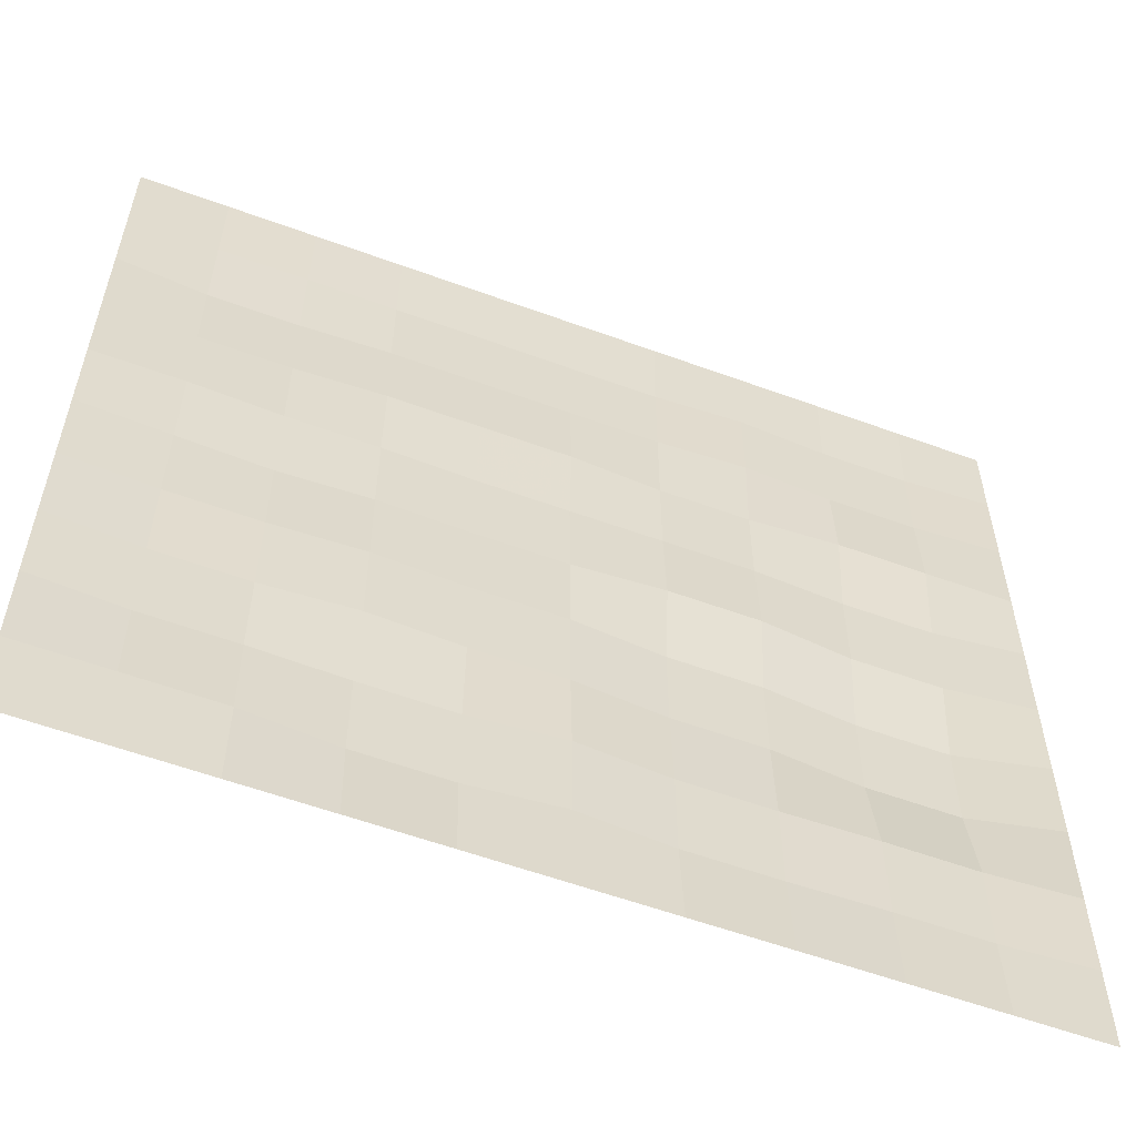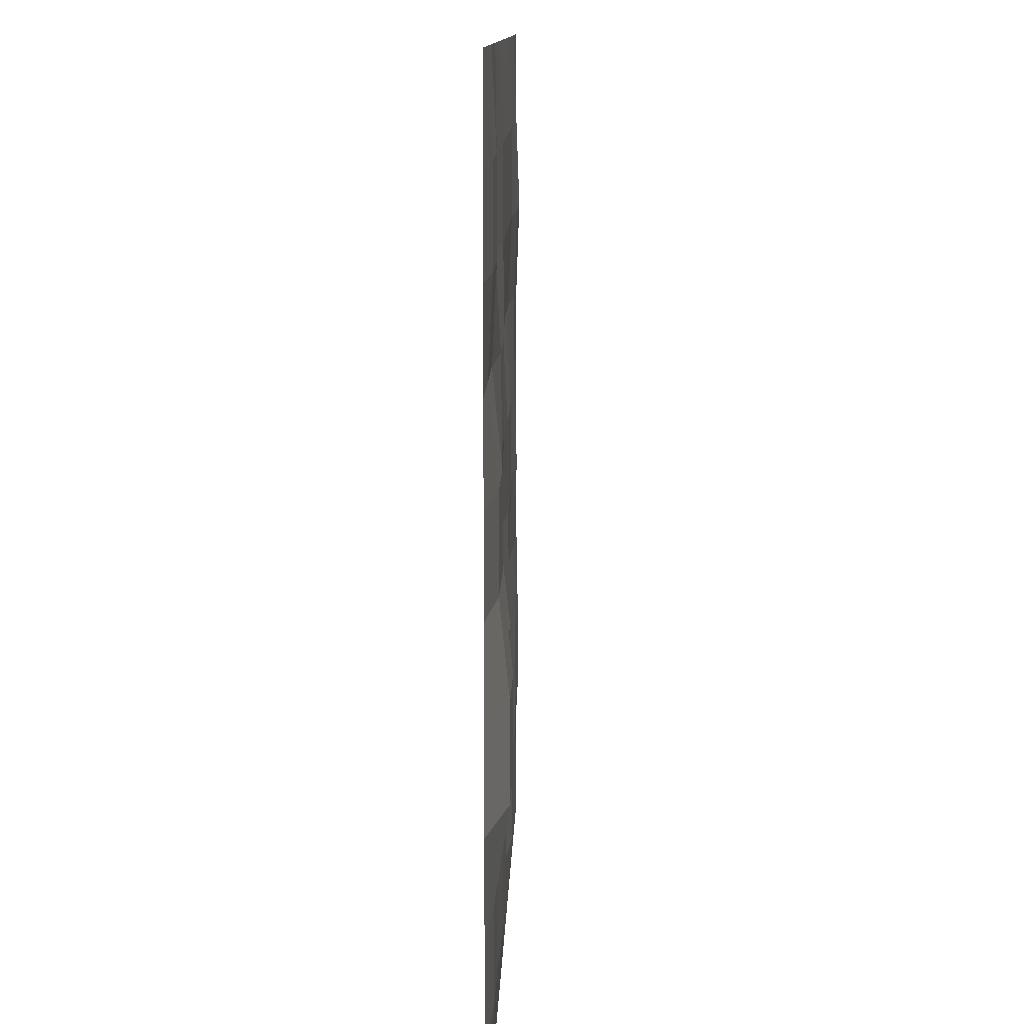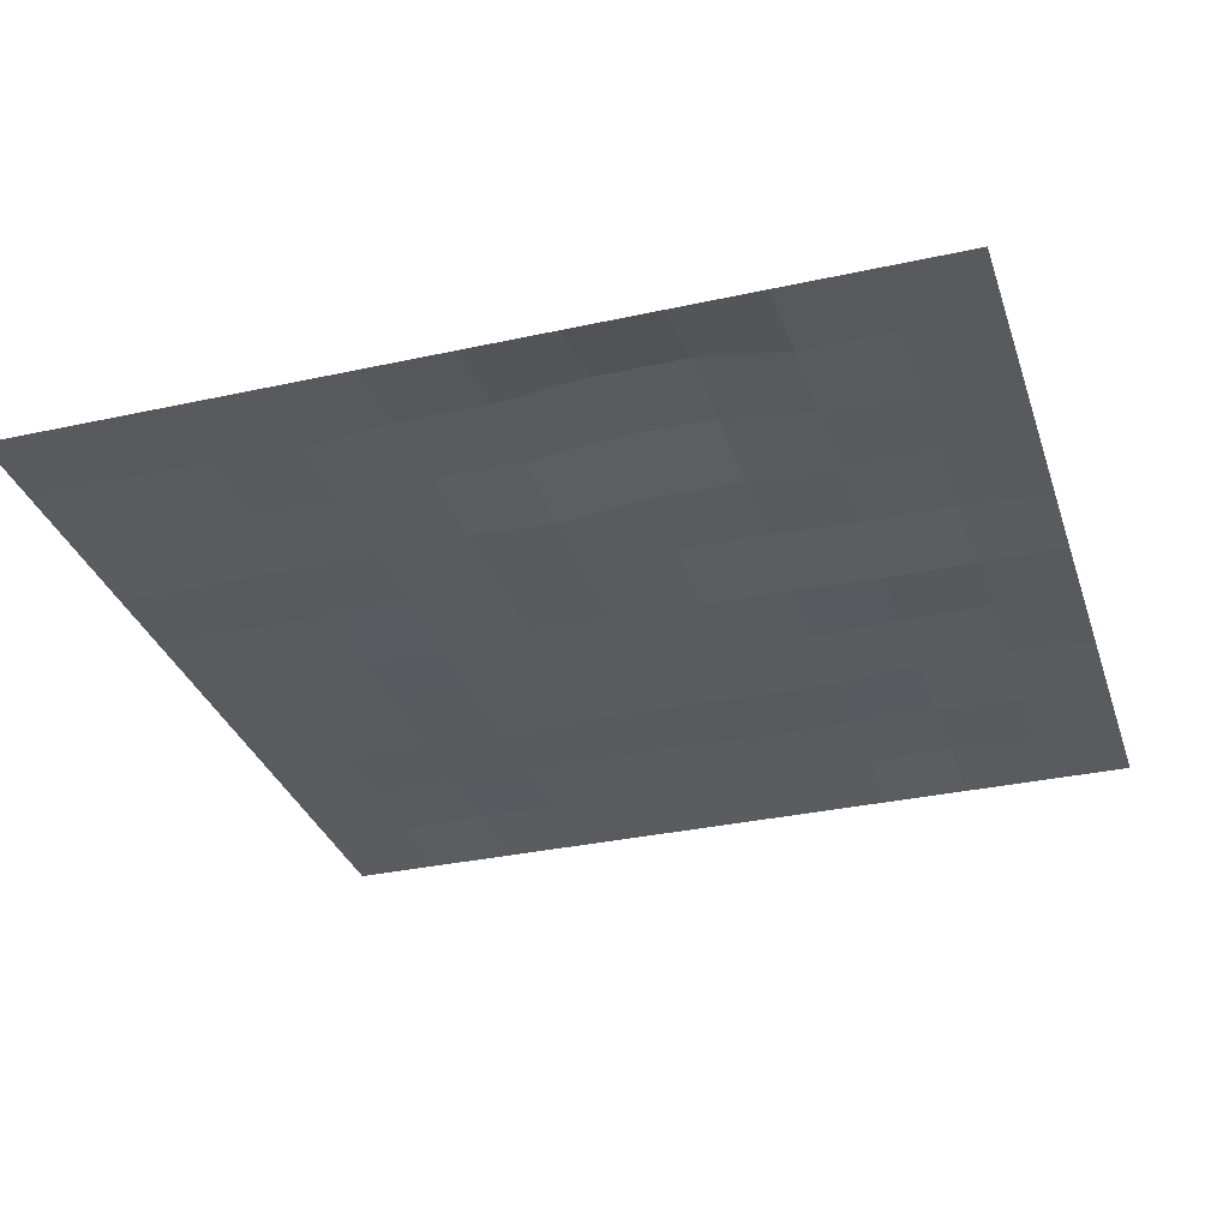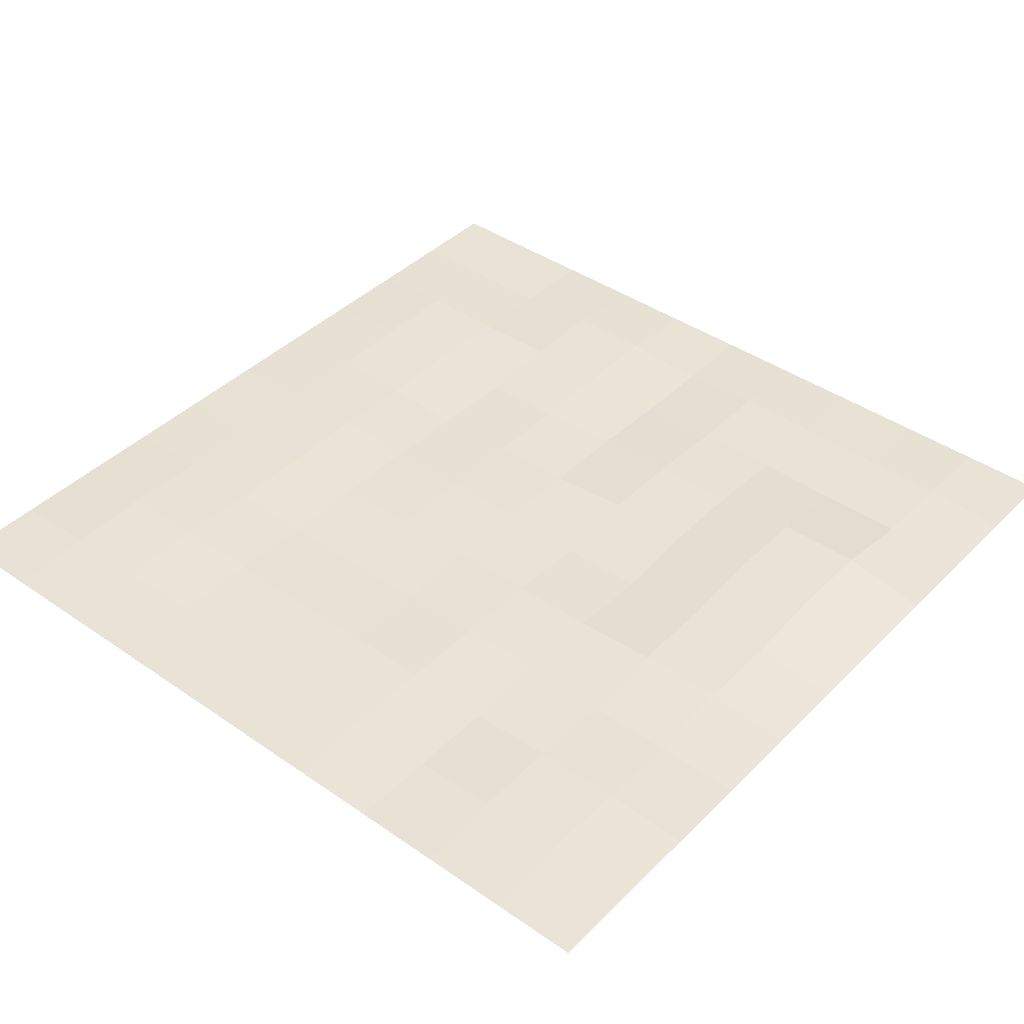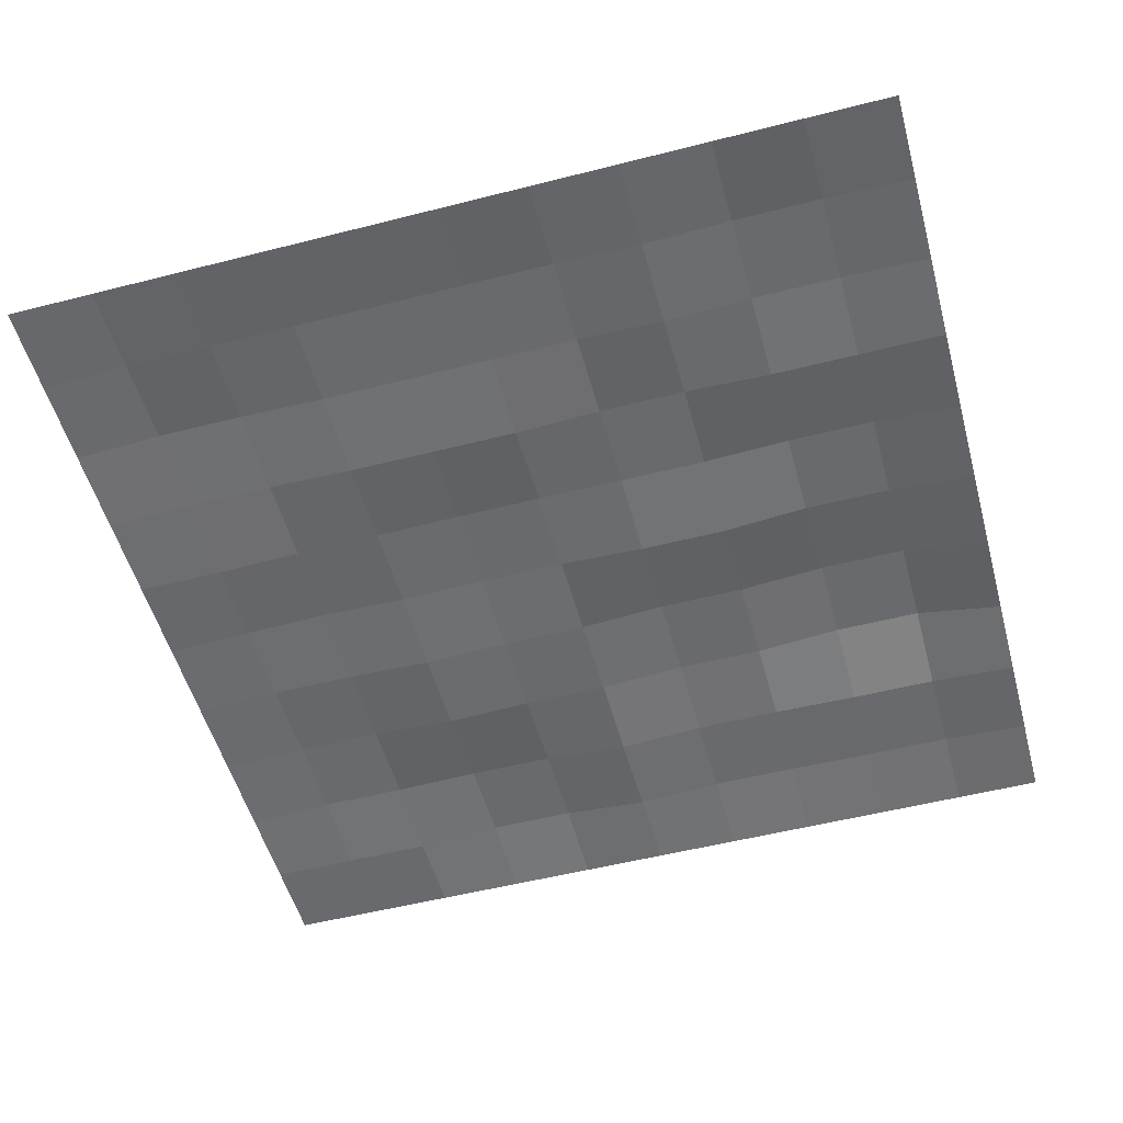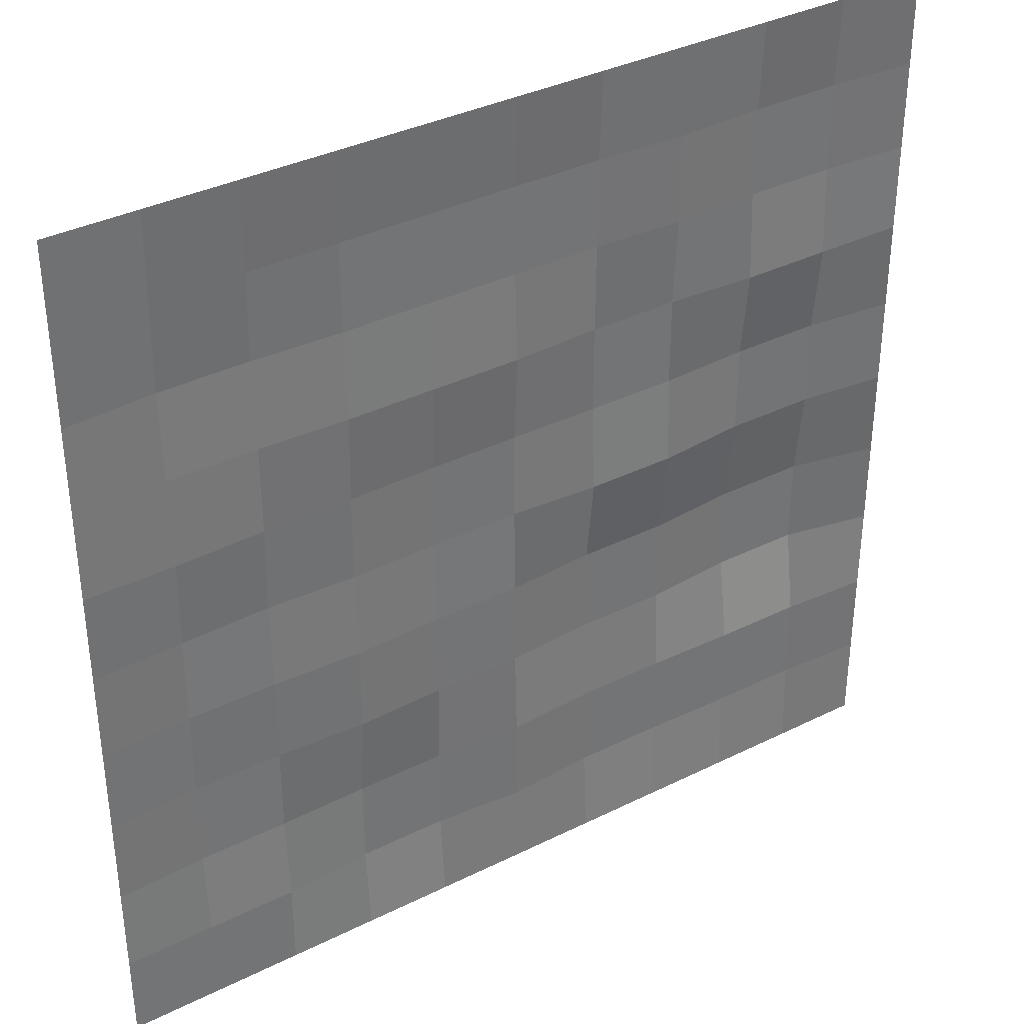
<metadata>
{"format":"obj","ext":"obj","renderer":"f3d","projection":"perspective","resolution":1024,"background":"white","views":[{"elev":-57.8,"azim":-20.8,"up":"+Z"},{"elev":11.3,"azim":91.7,"up":"+Z"},{"elev":-32.4,"azim":107.1,"up":"+Y"},{"elev":41.2,"azim":40.1,"up":"+Y"},{"elev":-53.0,"azim":15.3,"up":"+Y"},{"elev":36.3,"azim":-33.0,"up":"+Z"}]}
</metadata>
<code>
g default
v -26.16 -0 26.16
v -20.93 -0 26.16
v -15.7 -0 26.16
v -10.46 -0 26.16
v -5.232 -0 26.16
v 0 -0 26.16
v 5.232 -0 26.16
v 10.46 -0 26.16
v 15.7 -0 26.16
v 20.93 -0 26.16
v 26.16 -0 26.16
v -26.16 -0 20.93
v -20.93 0.183 20.93
v -15.7 0.183 20.93
v -10.46 0.2061 20.93
v -5.232 0.2061 20.93
v 0 0.2218 20.93
v 5.232 0.2218 20.93
v 10.46 -0 20.93
v 15.7 0.2492 20.93
v 20.93 0.2492 20.93
v 26.16 -0 20.93
v -26.16 -0 15.7
v -20.93 0.3724 15.7
v -15.7 0.3724 15.7
v -10.46 0.2061 15.7
v -5.232 0.2061 15.7
v 0 0.2218 15.7
v 5.232 0.2218 15.7
v 10.46 -0 15.7
v 15.7 0.2492 15.7
v 20.93 0.2492 15.7
v 26.16 -0 15.7
v -26.16 -0 10.46
v -20.93 0.1893 10.46
v -15.7 0.1893 10.46
v -10.46 -0 10.46
v -5.232 -0 10.46
v 0 -0 10.46
v 5.232 0.2647 10.46
v 10.46 0.2647 10.46
v 15.7 -0 10.46
v 20.93 -0 10.46
v 26.16 -0 10.46
v -26.16 -0 5.232
v -20.93 -0 5.232
v -15.7 0.1686 5.232
v -10.46 0.1686 5.232
v -5.232 0.2828 5.232
v 0 0.2828 5.232
v 5.232 0.2647 5.232
v 10.46 0.2647 5.232
v 15.7 0.5176 5.232
v 20.93 0.5176 5.232
v 26.16 -0 5.232
v -26.16 0 0
v -20.93 0.1878 0
v -15.7 0.3564 0
v -10.46 0.1686 0
v -5.232 0.2828 0
v 0 0.2828 0
v 5.232 0 0
v 10.46 0 0
v 15.7 0.5176 0
v 20.93 0.5176 0
v 26.16 0 0
v -26.16 0 -5.232
v -20.93 0.1878 -5.232
v -15.7 0.1878 -5.232
v -10.46 0 -5.232
v -5.232 0.1949 -5.232
v 0 0.1949 -5.232
v 5.232 0.5844 -5.232
v 10.46 0.5844 -5.232
v 15.7 1.054 -5.232
v 20.93 1.054 -5.232
v 26.16 0 -5.232
v -26.16 0 -10.46
v -20.93 0.2788 -10.46
v -15.7 0.2788 -10.46
v -10.46 0 -10.46
v -5.232 0.1949 -10.46
v 0 0.1949 -10.46
v 5.232 0.5844 -10.46
v 10.46 0.5844 -10.46
v 15.7 1.054 -10.46
v 20.93 1.054 -10.46
v 26.16 0 -10.46
v -26.16 0 -15.7
v -20.93 0.2788 -15.7
v -15.7 0.2788 -15.7
v -10.46 0.3959 -15.7
v -5.232 0.3959 -15.7
v 0 0 -15.7
v 5.232 0.3541 -15.7
v 10.46 0.3541 -15.7
v 15.7 0.2567 -15.7
v 20.93 0.2567 -15.7
v 26.16 0 -15.7
v -26.16 0 -20.93
v -20.93 0 -20.93
v -15.7 0 -20.93
v -10.46 0.3959 -20.93
v -5.232 0.3959 -20.93
v 0 0 -20.93
v 5.232 0.3541 -20.93
v 10.46 0.3541 -20.93
v 15.7 0.2567 -20.93
v 20.93 0.2567 -20.93
v 26.16 0 -20.93
v -26.16 0 -26.16
v -20.93 0 -26.16
v -15.7 0 -26.16
v -10.46 0 -26.16
v -5.232 0 -26.16
v 0 0 -26.16
v 5.232 0 -26.16
v 10.46 0 -26.16
v 15.7 0 -26.16
v 20.93 0 -26.16
v 26.16 0 -26.16
g pPlane1
f 1 2 13 12
f 2 3 14 13
f 3 4 15 14
f 4 5 16 15
f 5 6 17 16
f 6 7 18 17
f 7 8 19 18
f 8 9 20 19
f 9 10 21 20
f 10 11 22 21
f 12 13 24 23
f 13 14 25 24
f 14 15 26 25
f 15 16 27 26
f 16 17 28 27
f 17 18 29 28
f 18 19 30 29
f 19 20 31 30
f 20 21 32 31
f 21 22 33 32
f 23 24 35 34
f 24 25 36 35
f 25 26 37 36
f 26 27 38 37
f 27 28 39 38
f 28 29 40 39
f 29 30 41 40
f 30 31 42 41
f 31 32 43 42
f 32 33 44 43
f 34 35 46 45
f 35 36 47 46
f 36 37 48 47
f 37 38 49 48
f 38 39 50 49
f 39 40 51 50
f 40 41 52 51
f 41 42 53 52
f 42 43 54 53
f 43 44 55 54
f 45 46 57 56
f 46 47 58 57
f 47 48 59 58
f 48 49 60 59
f 49 50 61 60
f 50 51 62 61
f 51 52 63 62
f 52 53 64 63
f 53 54 65 64
f 54 55 66 65
f 56 57 68 67
f 57 58 69 68
f 58 59 70 69
f 59 60 71 70
f 60 61 72 71
f 61 62 73 72
f 62 63 74 73
f 63 64 75 74
f 64 65 76 75
f 65 66 77 76
f 67 68 79 78
f 68 69 80 79
f 69 70 81 80
f 70 71 82 81
f 71 72 83 82
f 72 73 84 83
f 73 74 85 84
f 74 75 86 85
f 75 76 87 86
f 76 77 88 87
f 78 79 90 89
f 79 80 91 90
f 80 81 92 91
f 81 82 93 92
f 82 83 94 93
f 83 84 95 94
f 84 85 96 95
f 85 86 97 96
f 86 87 98 97
f 87 88 99 98
f 89 90 101 100
f 90 91 102 101
f 91 92 103 102
f 92 93 104 103
f 93 94 105 104
f 94 95 106 105
f 95 96 107 106
f 96 97 108 107
f 97 98 109 108
f 98 99 110 109
f 100 101 112 111
f 101 102 113 112
f 102 103 114 113
f 103 104 115 114
f 104 105 116 115
f 105 106 117 116
f 106 107 118 117
f 107 108 119 118
f 108 109 120 119
f 109 110 121 120

</code>
